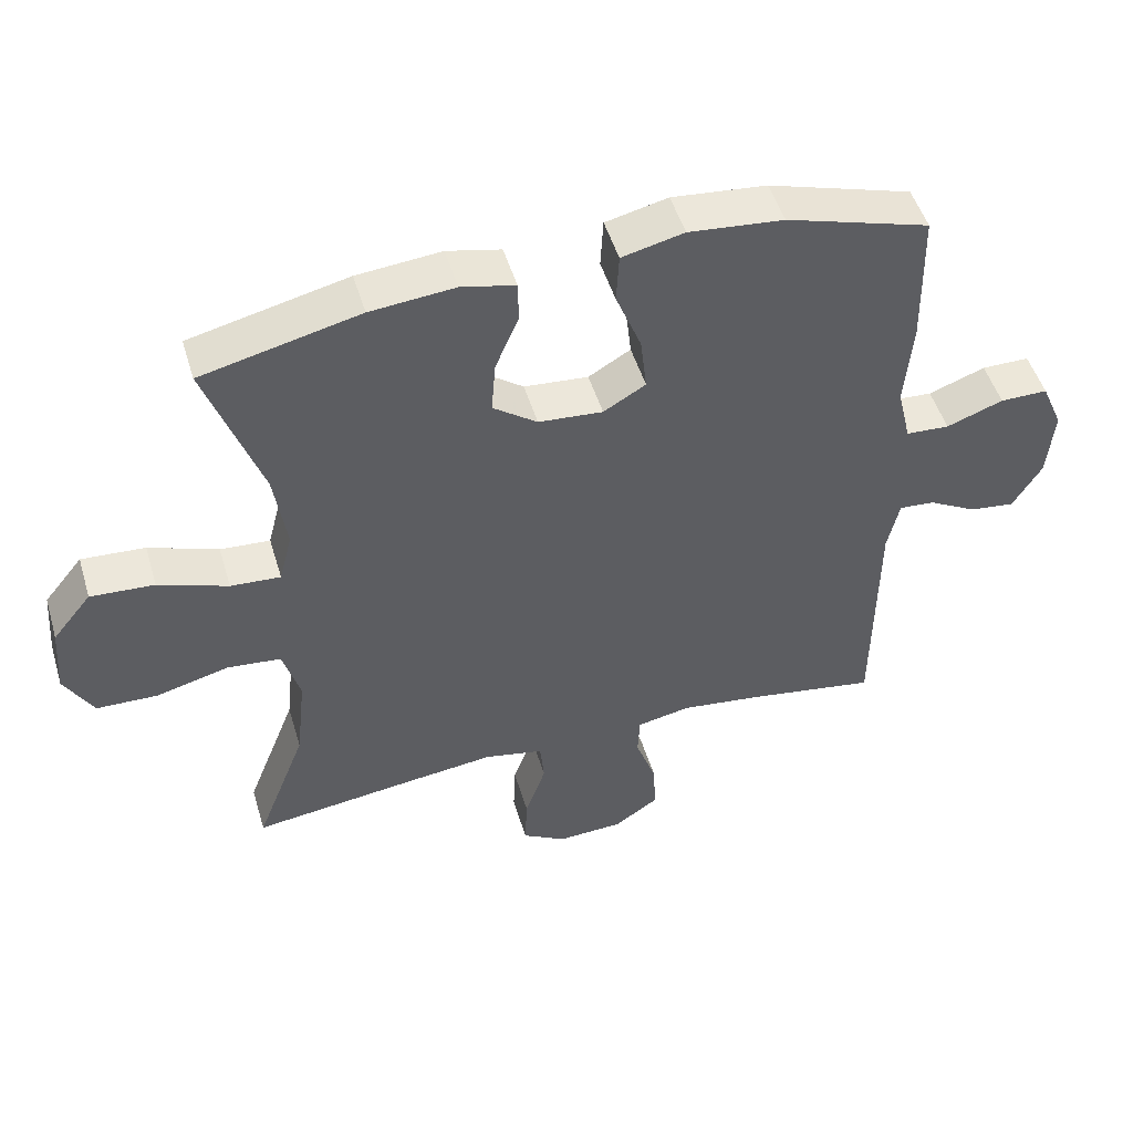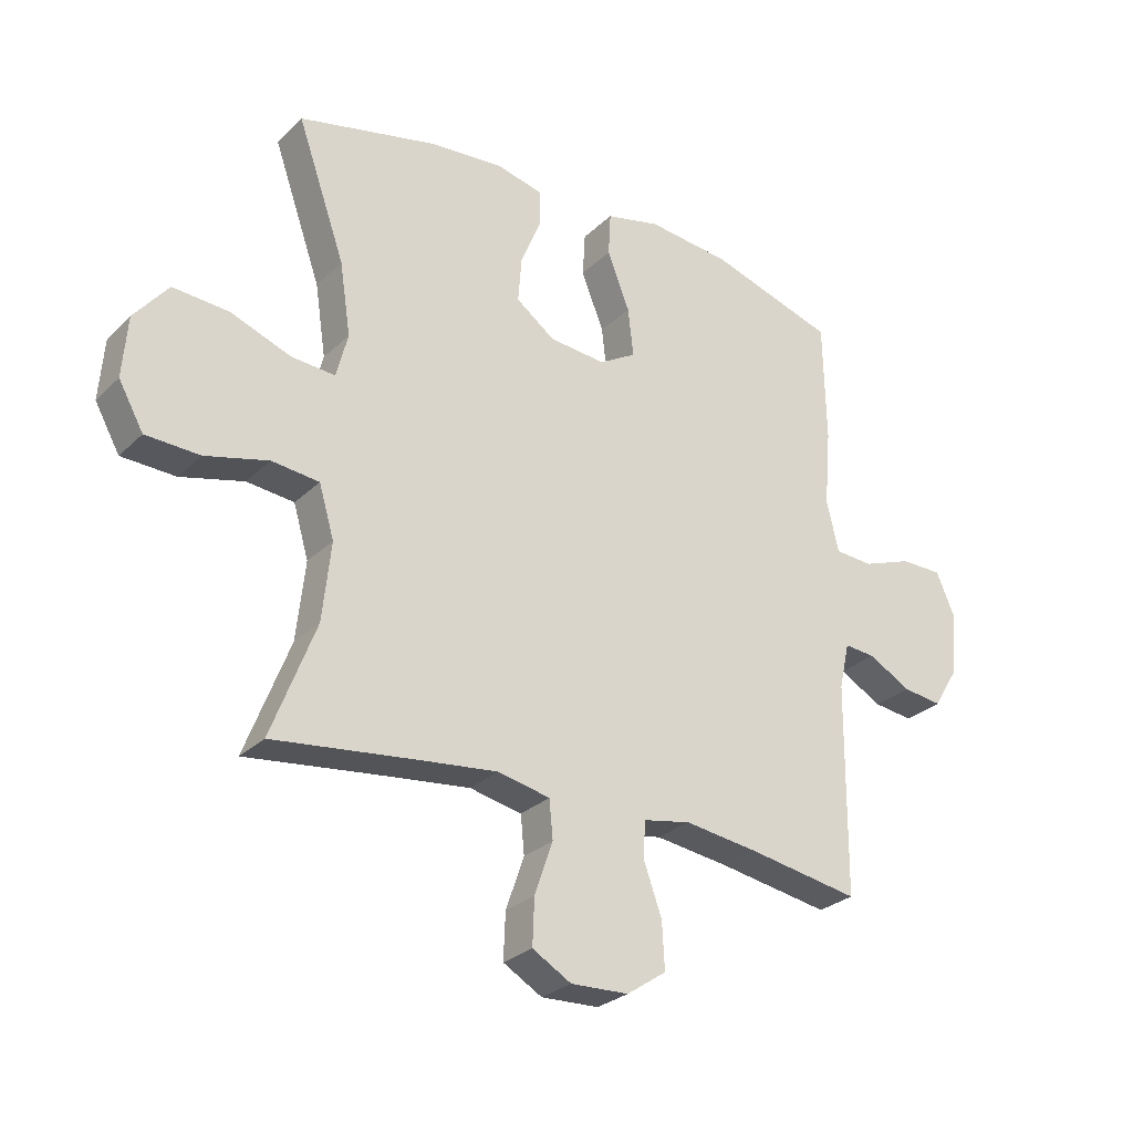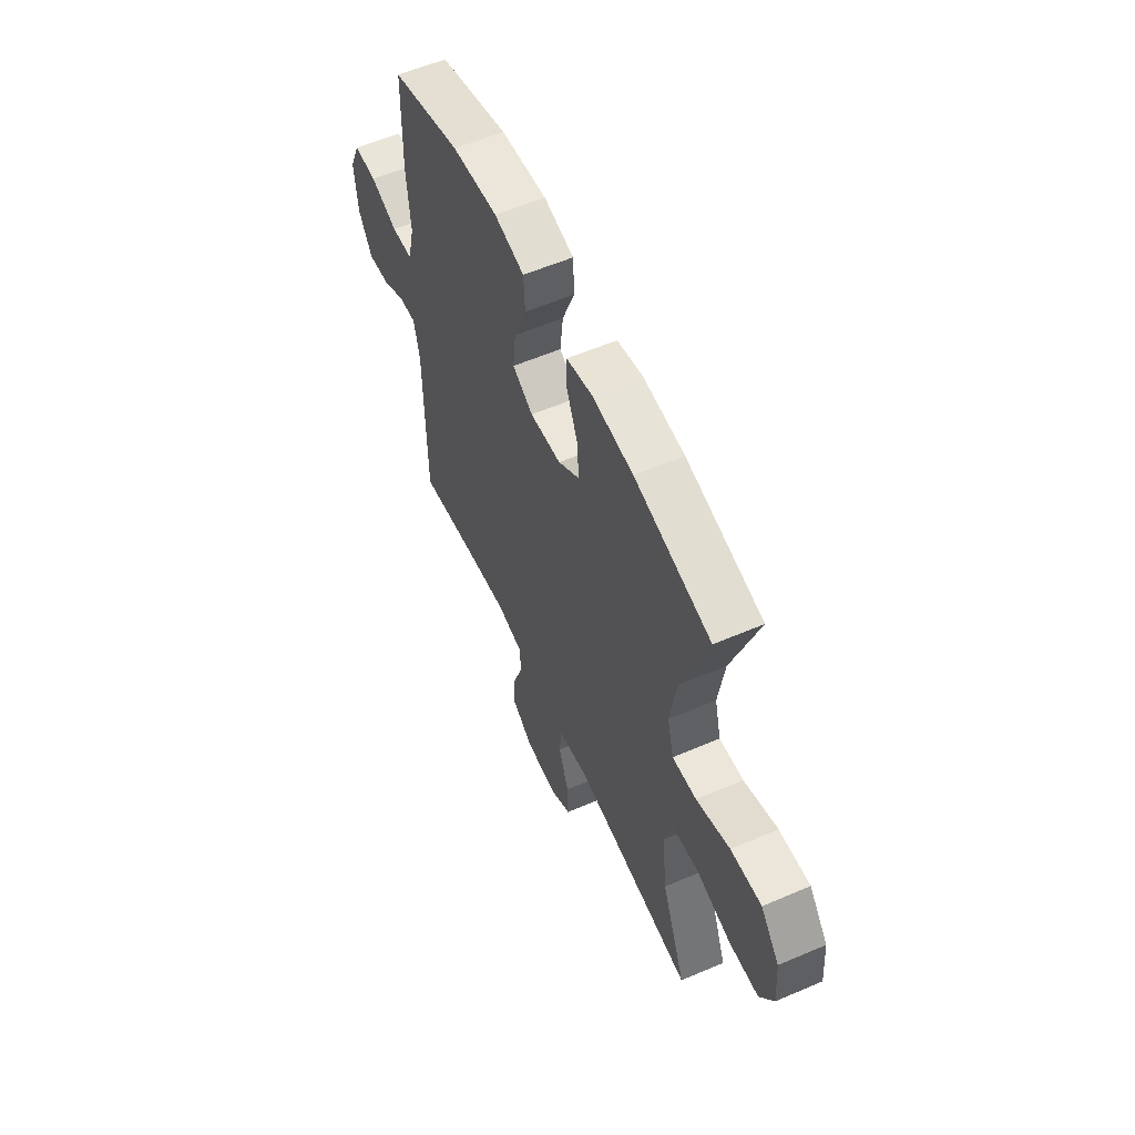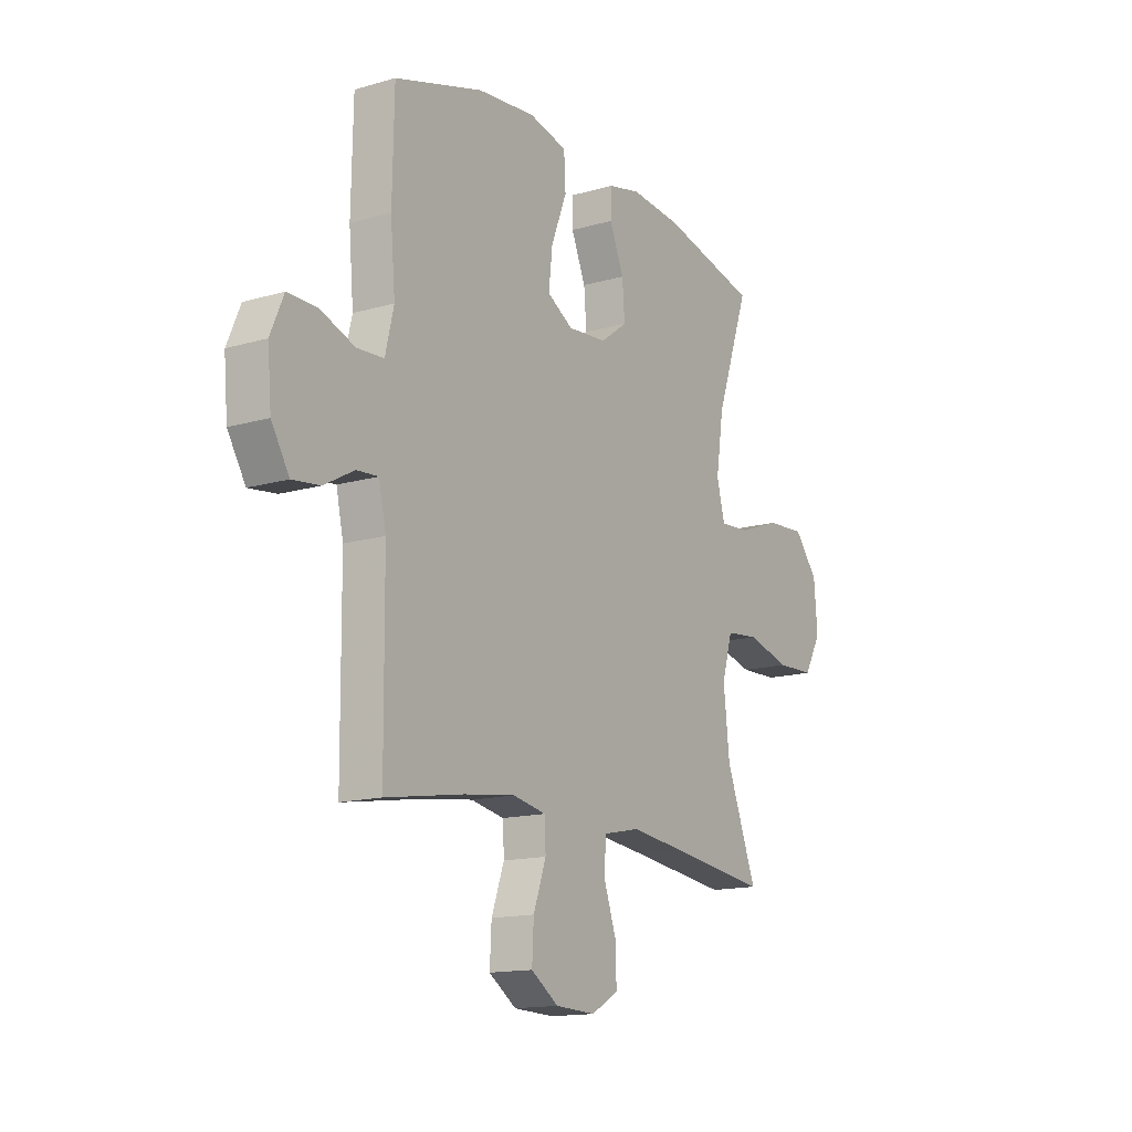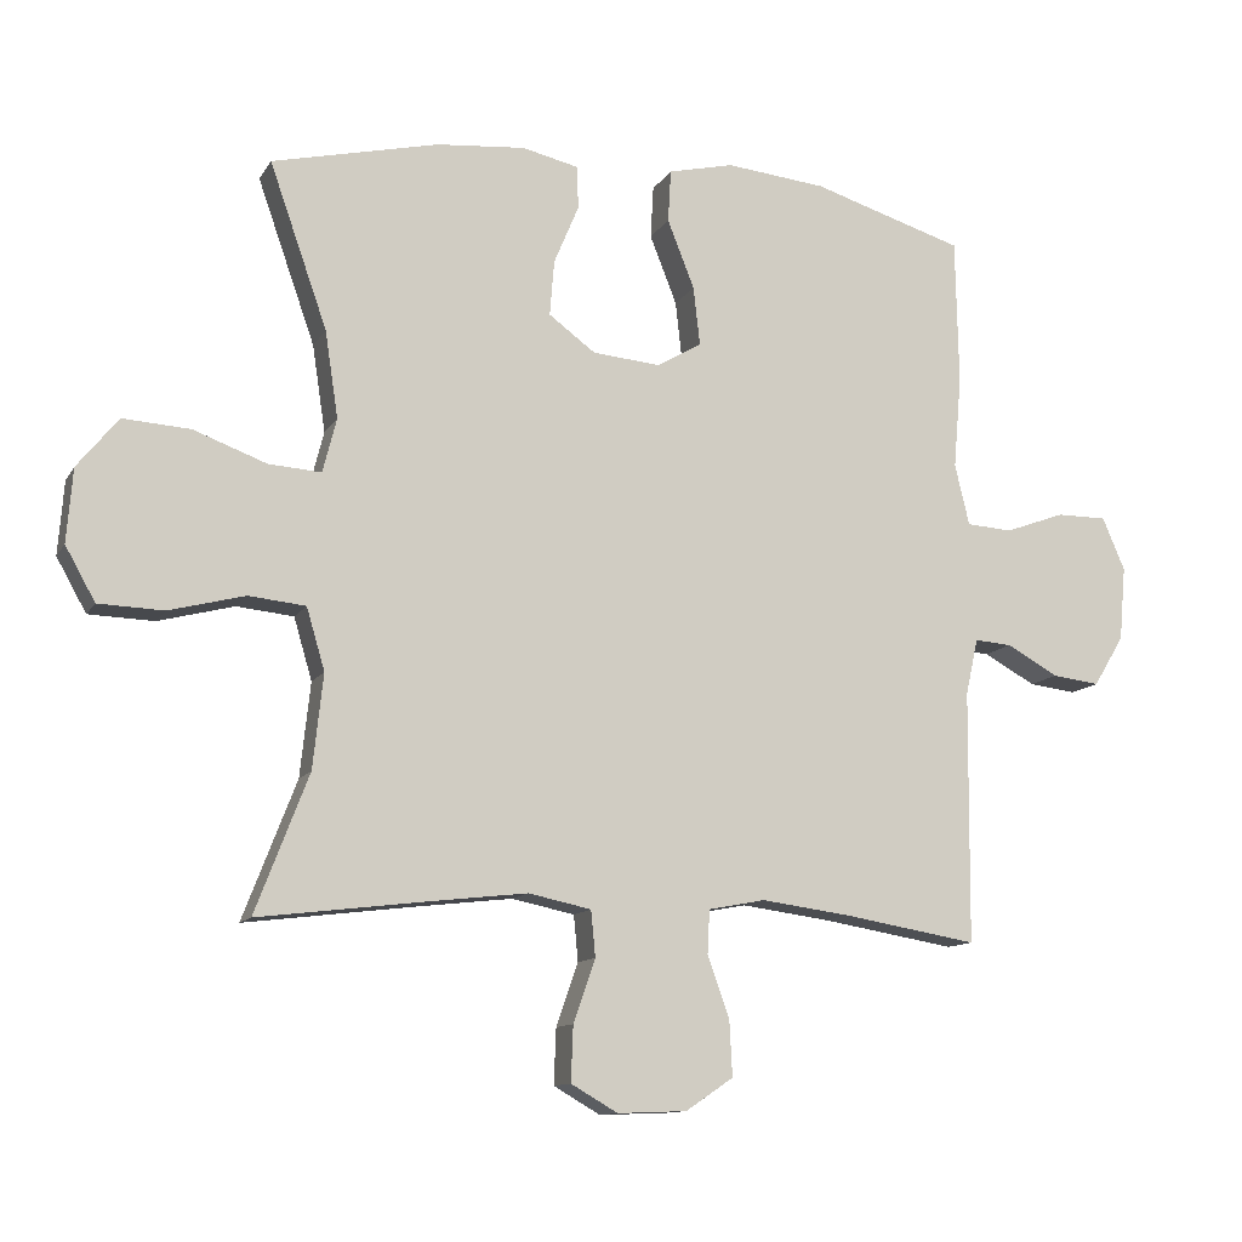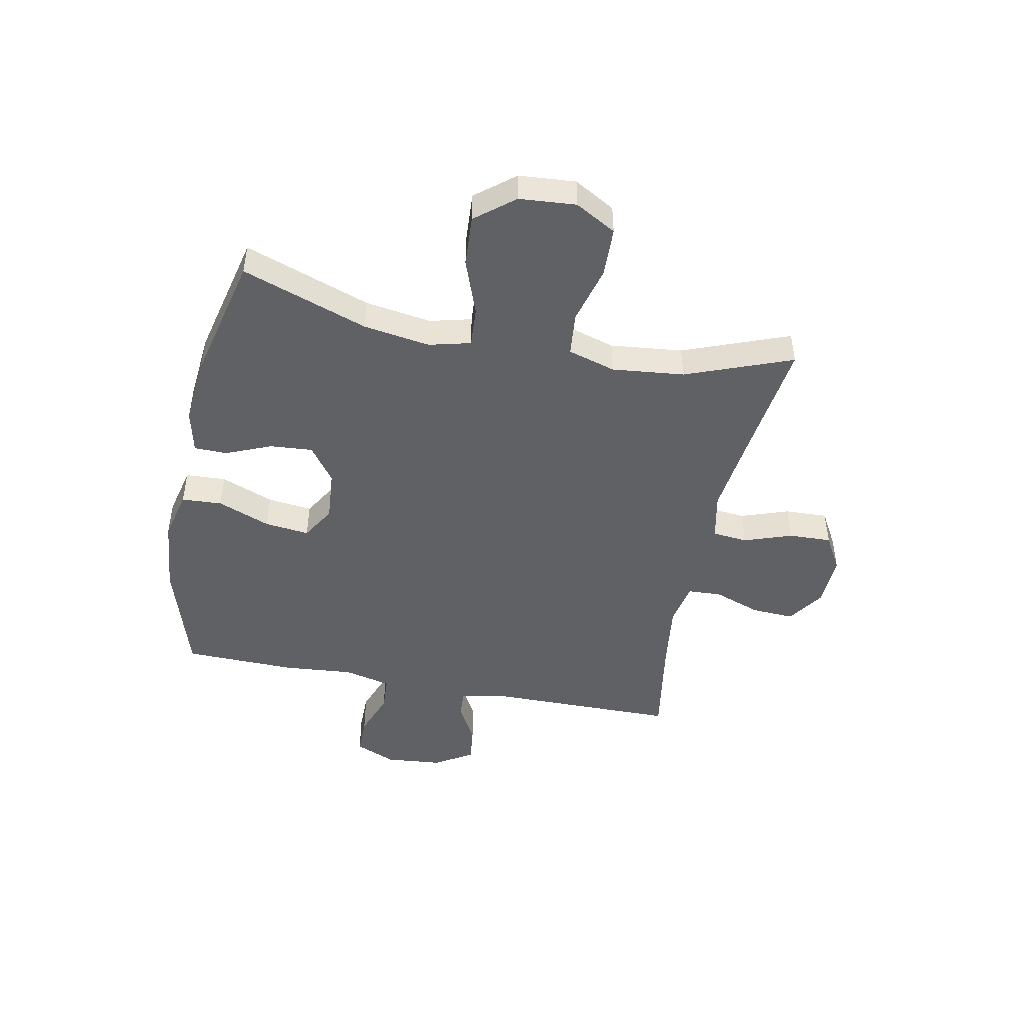
<metadata>
{"format":"obj","ext":"obj","renderer":"f3d","projection":"perspective","resolution":1024,"background":"white","views":[{"elev":49.8,"azim":163.4,"up":"+Z"},{"elev":-27.8,"azim":144.7,"up":"+Z"},{"elev":57.7,"azim":66.0,"up":"+Z"},{"elev":-14.7,"azim":-57.8,"up":"+Z"},{"elev":-11.7,"azim":160.3,"up":"+Z"},{"elev":-46.8,"azim":78.6,"up":"+Y"}]}
</metadata>
<code>
v 0.5 0.07 0.5
v 0.421 0.07 0.275
v 0.403 0.07 0.156
v 0.422 0.07 0.082
v 0.494 0.07 0.087
v 0.594 0.07 0.124
v 0.686 0.07 0.13
v 0.742 0.07 0.061
v 0.75 0.07 -0.04
v 0.709 0.07 -0.113
v 0.62 0.07 -0.116
v 0.516 0.07 -0.089
v 0.438 0.07 -0.097
v 0.413 0.07 -0.182
v 0.427 0.07 -0.311
v 0.5 0.07 -0.5
v 0.266 0.07 -0.471
v 0.136 0.07 -0.456
v 0.05 0.07 -0.474
v 0.044 0.07 -0.537
v 0.074 0.07 -0.623
v 0.077 0.07 -0.699
v 0.013 0.07 -0.736
v -0.082 0.07 -0.732
v -0.147 0.07 -0.688
v -0.143 0.07 -0.612
v -0.113 0.07 -0.528
v -0.116 0.07 -0.468
v -0.194 0.07 -0.453
v -0.315 0.07 -0.469
v -0.5 0.07 -0.5
v -0.503 0.07 -0.154
v -0.52 0.07 -0.077
v -0.571 0.07 -0.081
v -0.642 0.07 -0.12
v -0.707 0.07 -0.128
v -0.749 0.07 -0.059
v -0.758 0.07 0.043
v -0.727 0.07 0.115
v -0.658 0.07 0.115
v -0.576 0.07 0.085
v -0.513 0.07 0.089
v -0.493 0.07 0.173
v -0.504 0.07 0.3
v -0.5 0.07 0.5
v -0.292 0.07 0.564
v -0.155 0.07 0.578
v -0.065 0.07 0.557
v -0.061 0.07 0.485
v -0.098 0.07 0.391
v -0.107 0.07 0.311
v -0.046 0.07 0.275
v 0.047 0.07 0.283
v 0.111 0.07 0.33
v 0.105 0.07 0.406
v 0.071 0.07 0.487
v 0.072 0.07 0.546
v 0.15 0.07 0.564
v 0.272 0.07 0.553
v 0.5 0 0.5
v 0.421 0 0.275
v 0.403 0 0.156
v 0.422 0 0.082
v 0.494 0 0.087
v 0.594 0 0.124
v 0.686 0 0.13
v 0.742 0 0.061
v 0.75 0 -0.04
v 0.709 0 -0.113
v 0.62 0 -0.116
v 0.516 0 -0.089
v 0.438 0 -0.097
v 0.413 0 -0.182
v 0.427 0 -0.311
v 0.5 0 -0.5
v 0.266 0 -0.471
v 0.136 0 -0.456
v 0.05 0 -0.474
v 0.044 0 -0.537
v 0.074 0 -0.623
v 0.077 0 -0.699
v 0.013 0 -0.736
v -0.082 0 -0.732
v -0.147 0 -0.688
v -0.143 0 -0.612
v -0.113 0 -0.528
v -0.116 0 -0.468
v -0.194 0 -0.453
v -0.315 0 -0.469
v -0.5 0 -0.5
v -0.503 0 -0.154
v -0.52 0 -0.077
v -0.571 0 -0.081
v -0.642 0 -0.12
v -0.707 0 -0.128
v -0.749 0 -0.059
v -0.758 0 0.043
v -0.727 0 0.115
v -0.658 0 0.115
v -0.576 0 0.085
v -0.513 0 0.089
v -0.493 0 0.173
v -0.504 0 0.3
v -0.5 0 0.5
v -0.292 0 0.564
v -0.155 0 0.578
v -0.065 0 0.557
v -0.061 0 0.485
v -0.098 0 0.391
v -0.107 0 0.311
v -0.046 0 0.275
v 0.047 0 0.283
v 0.111 0 0.33
v 0.105 0 0.406
v 0.071 0 0.487
v 0.072 0 0.546
v 0.15 0 0.564
v 0.272 0 0.553
f 59 1 2
f 58 59 2
f 57 58 2
f 56 57 2
f 55 56 2
f 54 55 2 3
f 53 54 3 4
f 52 53 4
f 48 49 50
f 47 48 50
f 46 47 50
f 45 46 50
f 44 45 50
f 43 44 50
f 42 43 50 51
f 39 40 41
f 38 39 41
f 37 38 41
f 36 37 41
f 35 36 41
f 34 35 41
f 33 34 41 42
f 42 51 52
f 33 42 52
f 32 33 52
f 25 26 27
f 24 25 27
f 23 24 27
f 22 23 27
f 21 22 27
f 20 21 27
f 19 20 27 28
f 18 19 28 29
f 15 16 17
f 14 15 17 18
f 13 14 18 29
f 10 11 12
f 9 10 12
f 8 9 12
f 7 8 12
f 6 7 12
f 5 6 12
f 4 5 12 13
f 52 4 13
f 32 52 13
f 31 32 13
f 30 31 13
f 13 29 30
f 61 60 118
f 61 118 117
f 61 117 116
f 61 116 115
f 61 115 114
f 62 61 114 113
f 63 62 113 112
f 63 112 111
f 109 108 107
f 109 107 106
f 109 106 105
f 109 105 104
f 109 104 103
f 109 103 102
f 110 109 102 101
f 100 99 98
f 100 98 97
f 100 97 96
f 100 96 95
f 100 95 94
f 100 94 93
f 101 100 93 92
f 111 110 101
f 111 101 92
f 111 92 91
f 86 85 84
f 86 84 83
f 86 83 82
f 86 82 81
f 86 81 80
f 86 80 79
f 87 86 79 78
f 88 87 78 77
f 76 75 74
f 77 76 74 73
f 88 77 73 72
f 71 70 69
f 71 69 68
f 71 68 67
f 71 67 66
f 71 66 65
f 71 65 64
f 72 71 64 63
f 72 63 111
f 72 111 91
f 72 91 90
f 72 90 89
f 89 88 72
f 1 60 61 2
f 2 61 62 3
f 3 62 63 4
f 4 63 64 5
f 5 64 65 6
f 6 65 66 7
f 7 66 67 8
f 8 67 68 9
f 9 68 69 10
f 10 69 70 11
f 11 70 71 12
f 12 71 72 13
f 13 72 73 14
f 14 73 74 15
f 15 74 75 16
f 16 75 76 17
f 17 76 77 18
f 18 77 78 19
f 19 78 79 20
f 20 79 80 21
f 21 80 81 22
f 22 81 82 23
f 23 82 83 24
f 24 83 84 25
f 25 84 85 26
f 26 85 86 27
f 27 86 87 28
f 28 87 88 29
f 29 88 89 30
f 30 89 90 31
f 31 90 91 32
f 32 91 92 33
f 33 92 93 34
f 34 93 94 35
f 35 94 95 36
f 36 95 96 37
f 37 96 97 38
f 38 97 98 39
f 39 98 99 40
f 40 99 100 41
f 41 100 101 42
f 42 101 102 43
f 43 102 103 44
f 44 103 104 45
f 45 104 105 46
f 46 105 106 47
f 47 106 107 48
f 48 107 108 49
f 49 108 109 50
f 50 109 110 51
f 51 110 111 52
f 52 111 112 53
f 53 112 113 54
f 54 113 114 55
f 55 114 115 56
f 56 115 116 57
f 57 116 117 58
f 58 117 118 59
f 59 118 60 1

</code>
